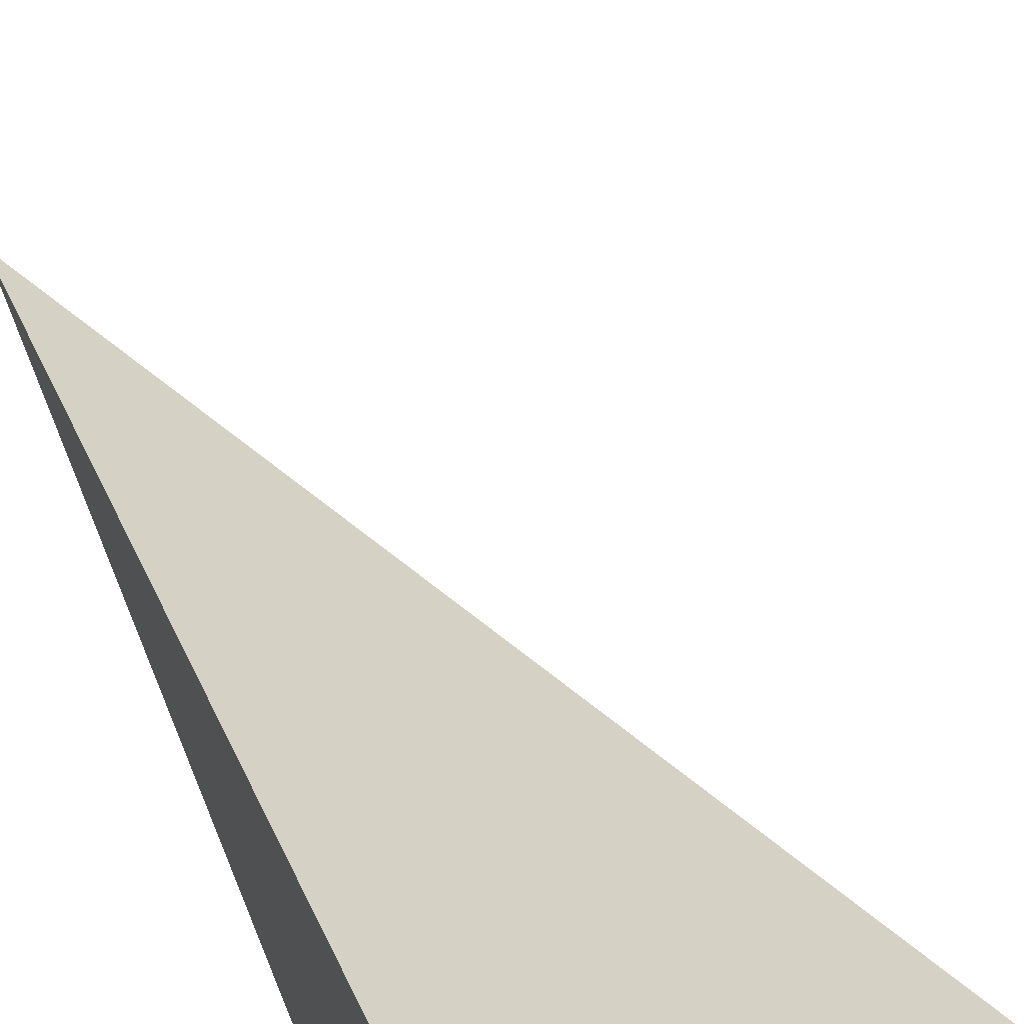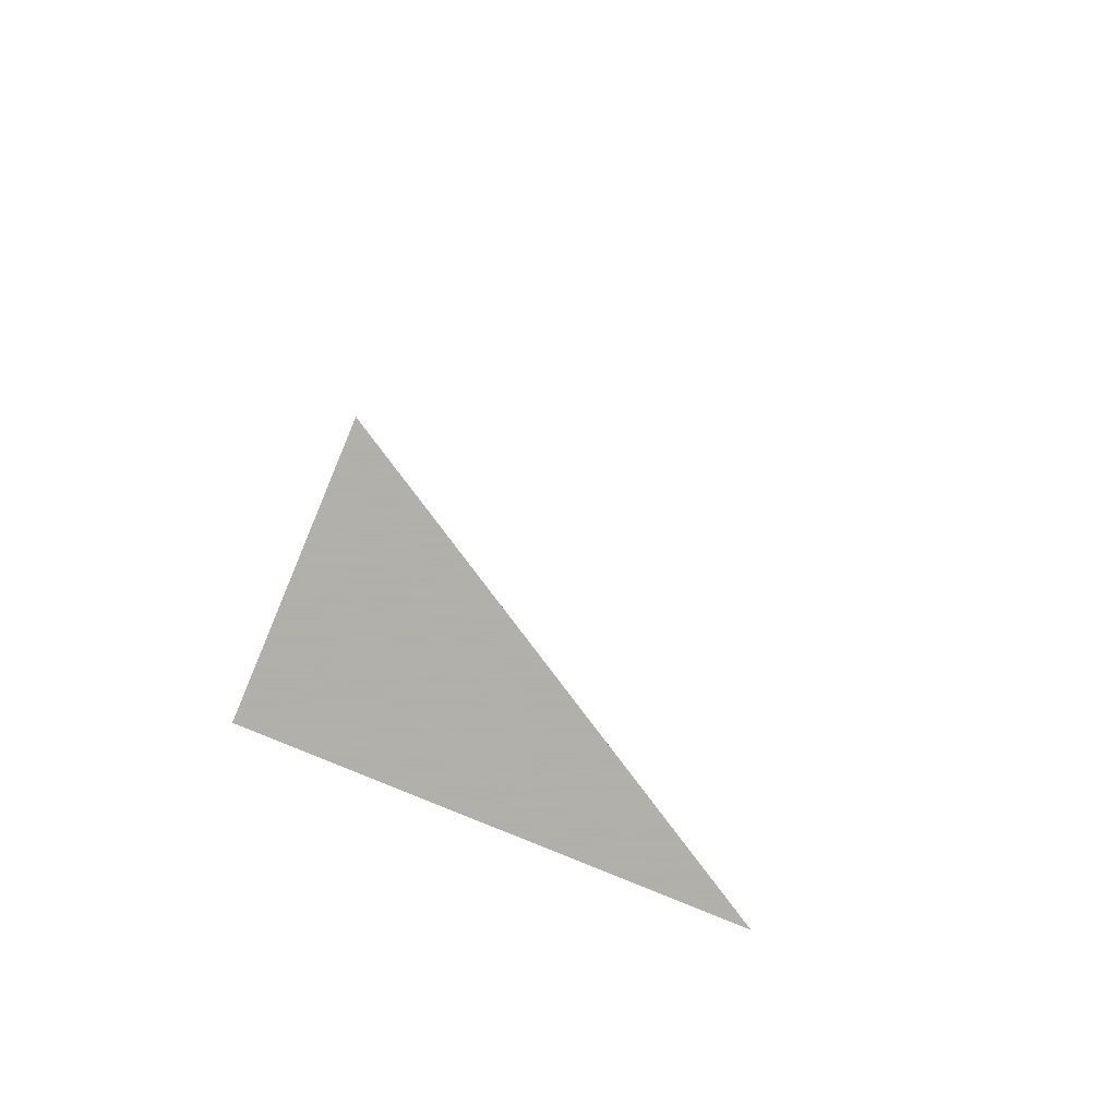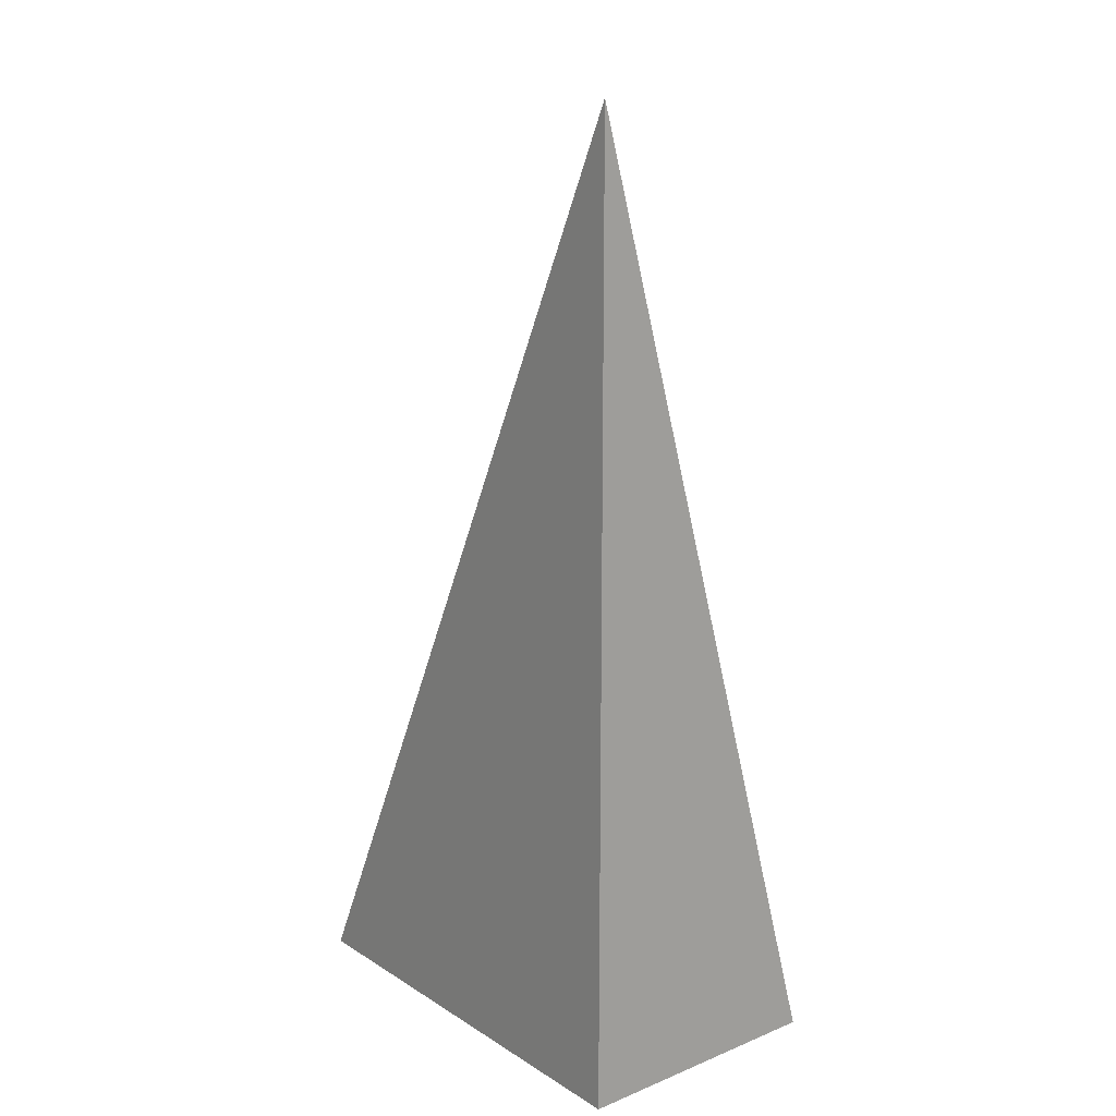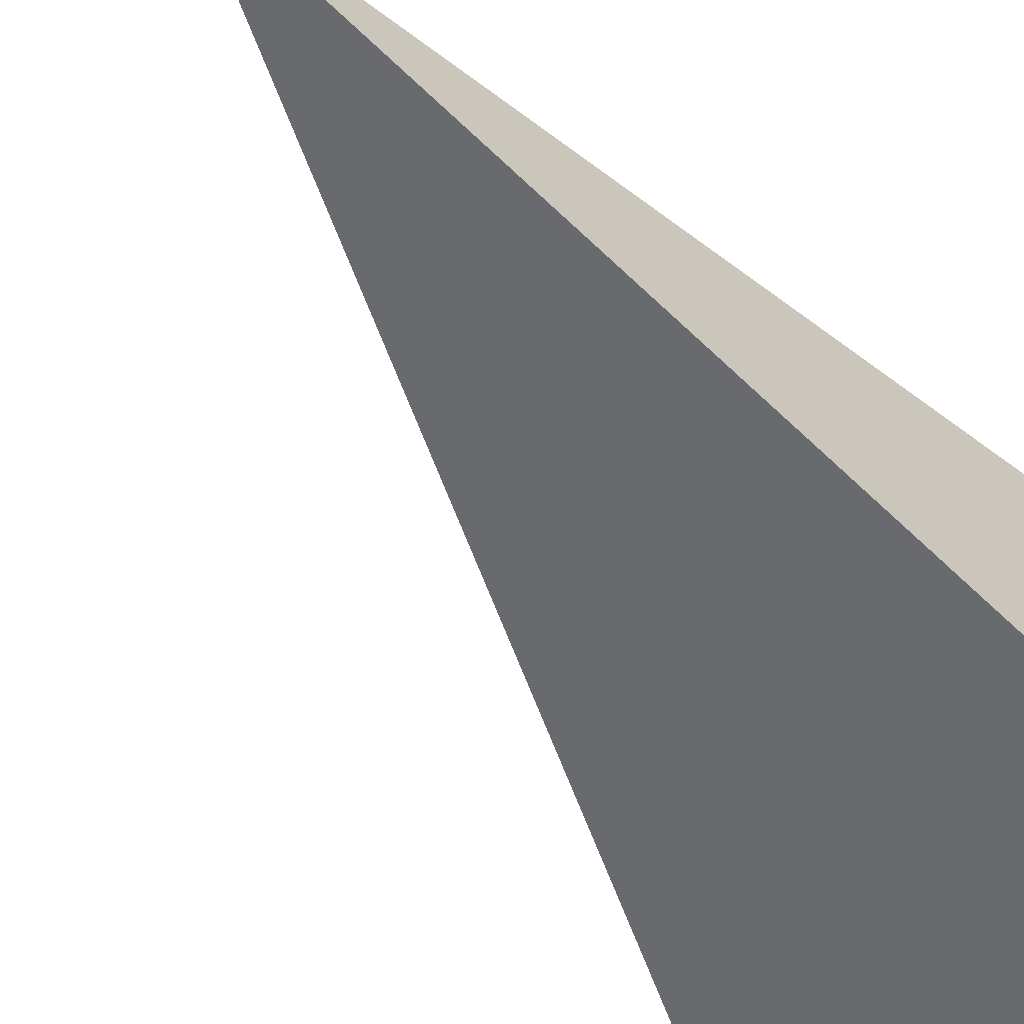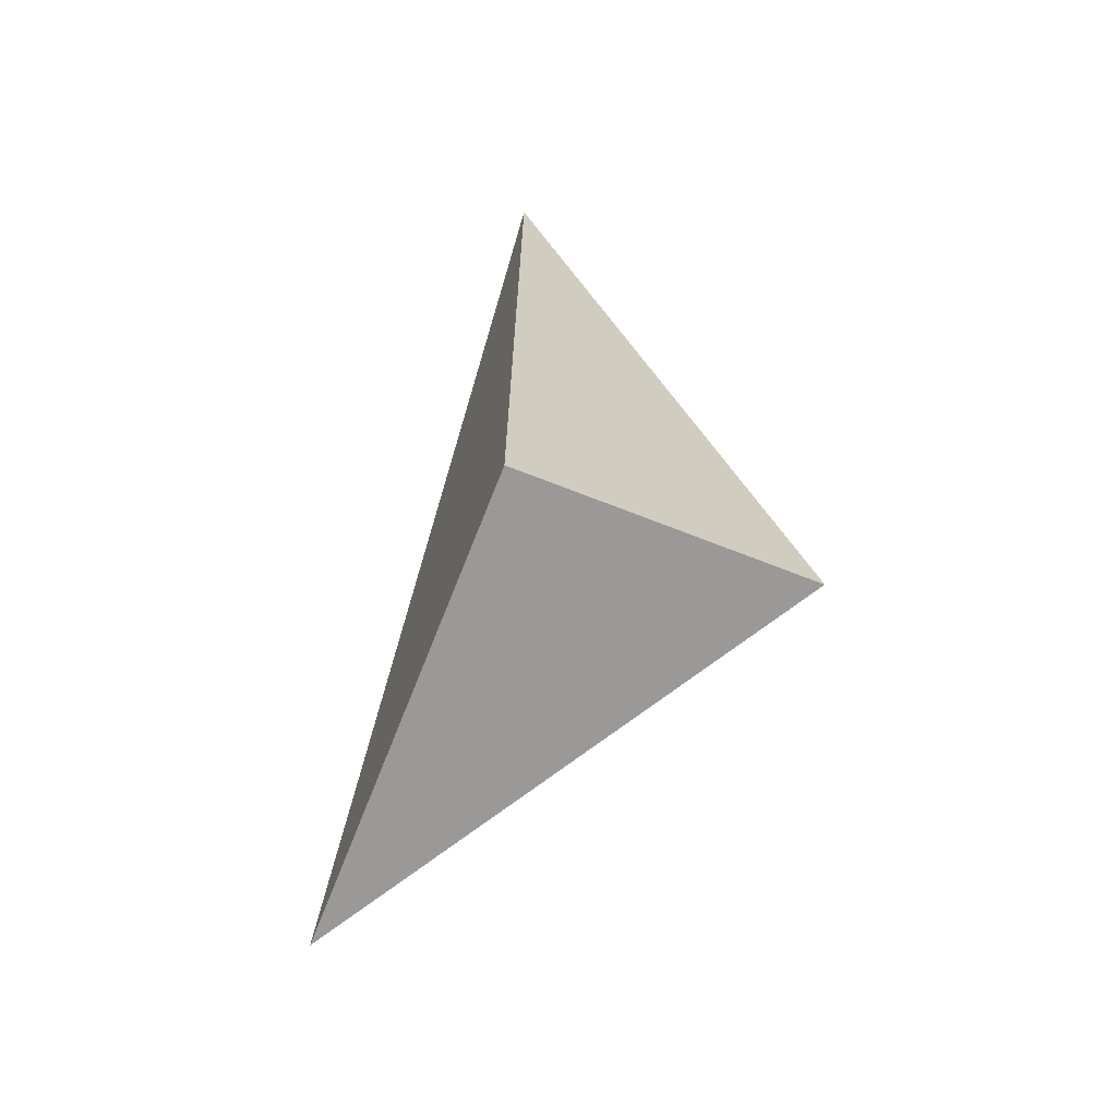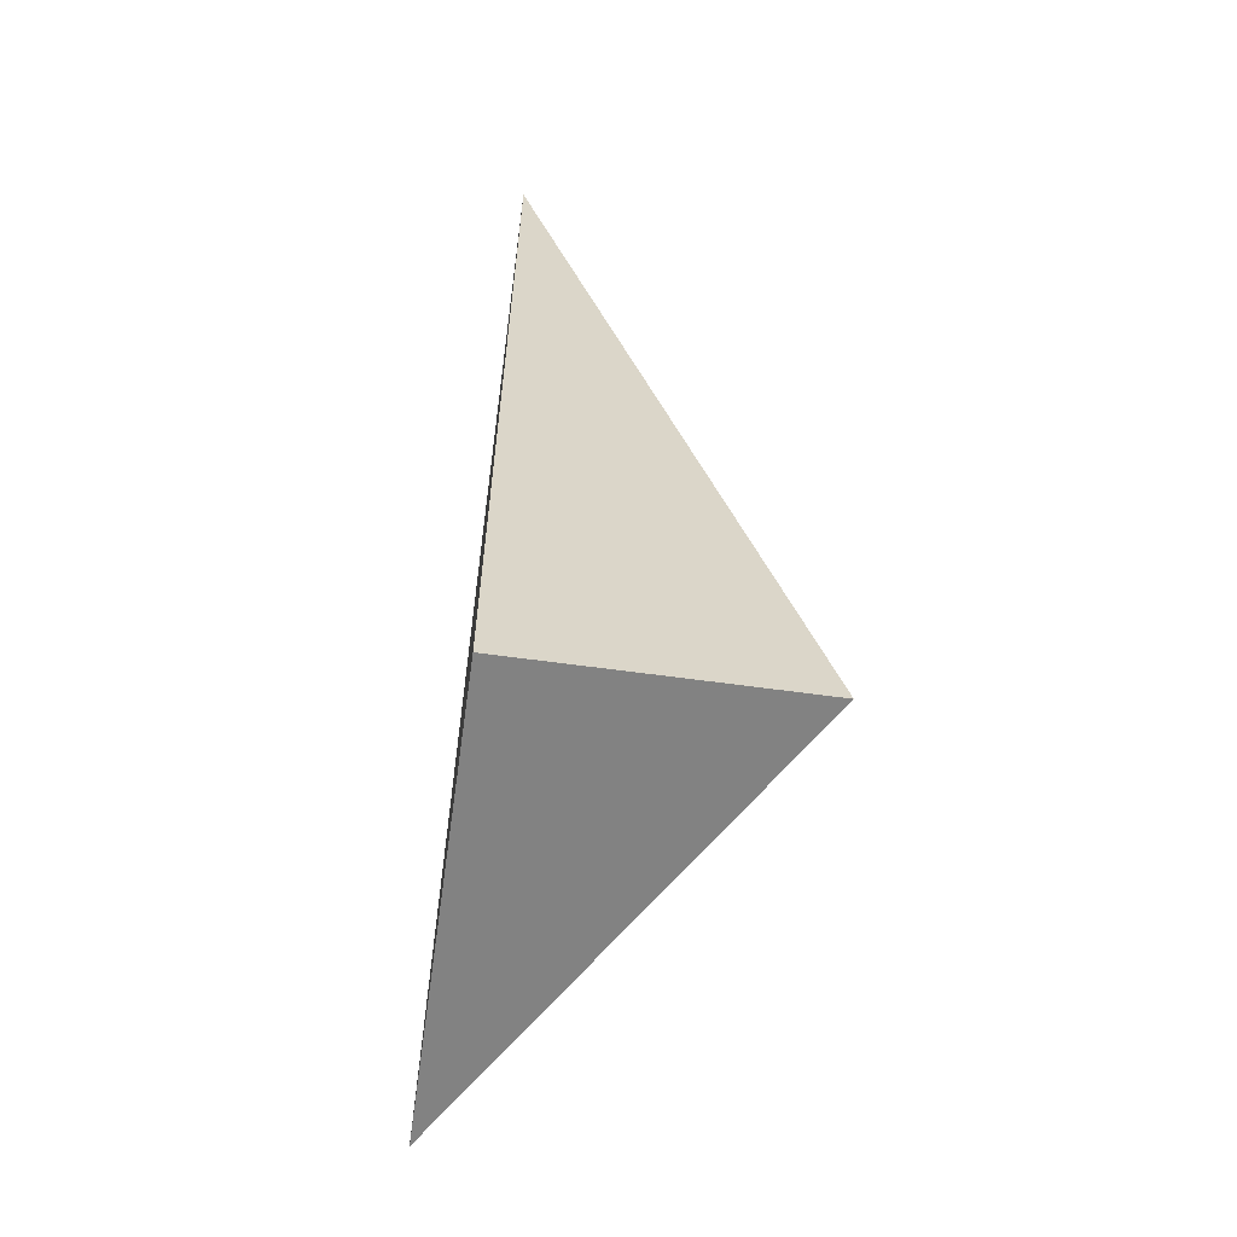
<metadata>
{"format":"obj","ext":"obj","renderer":"f3d","projection":"perspective","resolution":1024,"background":"white","views":[{"elev":49.3,"azim":-20.9,"up":"+Z"},{"elev":-78.4,"azim":-22.8,"up":"+Y"},{"elev":16.8,"azim":-129.1,"up":"+Y"},{"elev":-53.1,"azim":-136.6,"up":"+Z"},{"elev":-69.1,"azim":-111.5,"up":"+Y"},{"elev":-60.7,"azim":-98.1,"up":"+Y"}]}
</metadata>
<code>
v -0.1545 -0.3279 -0.09106
v 0.4635 -0.3279 -0.09106
v -0.1545 0.9838 -0.09106
v -0.1545 -0.3279 0.2732
v -0.1545 0.3279 -0.09106
v 0.1545 0.3279 -0.09106
v 0.1545 -0.3279 -0.09106
v 0.1545 -0.3279 0.09106
v -0.1545 -0.3279 0.09106
v -0.1545 0.3279 0.09106
v -0.1545 -2.776e-17 -0.09106
v 1.388e-17 -2.776e-17 -0.09106
v 1.388e-17 -0.3279 -0.09106
v -0.1545 0.6559 -0.09106
v 1.388e-17 0.6559 -0.09106
v 1.388e-17 0.3279 -0.09106
v 0.309 -2.776e-17 -0.09106
v 0.309 -0.3279 -0.09106
v 0.1545 -2.776e-17 -0.09106
v 1.388e-17 -0.3279 -6.939e-18
v -0.1545 -0.3279 -6.939e-18
v 0.309 -0.3279 -6.939e-18
v 0.1545 -0.3279 -6.939e-18
v 1.388e-17 -0.3279 0.1821
v -0.1545 -0.3279 0.1821
v 1.388e-17 -0.3279 0.09106
v -0.1545 0.3279 -6.939e-18
v -0.1545 0.6559 -6.939e-18
v -0.1545 -2.776e-17 -6.939e-18
v -0.1545 -2.776e-17 0.1821
v -0.1545 -2.776e-17 0.09106
v 0.1545 -2.776e-17 -6.939e-18
v 1.388e-17 0.3279 -6.939e-18
v 1.388e-17 -2.776e-17 0.09106
v -0.1545 -0.164 -0.09106
v -0.07726 -0.164 -0.09106
v -0.07726 -0.3279 -0.09106
v -0.1545 0.164 -0.09106
v -0.07726 0.164 -0.09106
v -0.07726 -2.776e-17 -0.09106
v 0.07726 -0.164 -0.09106
v 0.07726 -0.3279 -0.09106
v 1.388e-17 -0.164 -0.09106
v -0.1545 0.4919 -0.09106
v -0.07726 0.4919 -0.09106
v -0.07726 0.3279 -0.09106
v -0.1545 0.8198 -0.09106
v -0.07726 0.8198 -0.09106
v -0.07726 0.6559 -0.09106
v 0.07726 0.4919 -0.09106
v 0.07726 0.3279 -0.09106
v 1.388e-17 0.4919 -0.09106
v 0.2318 0.164 -0.09106
v 0.2318 -2.776e-17 -0.09106
v 0.1545 0.164 -0.09106
v 0.3863 -0.164 -0.09106
v 0.3863 -0.3279 -0.09106
v 0.309 -0.164 -0.09106
v 0.2318 -0.3279 -0.09106
v 0.1545 -0.164 -0.09106
v 0.2318 -0.164 -0.09106
v 1.388e-17 0.164 -0.09106
v 0.07726 0.164 -0.09106
v 0.07726 -2.776e-17 -0.09106
v -0.07726 -0.3279 -0.04553
v -0.1545 -0.3279 -0.04553
v 0.07726 -0.3279 -0.04553
v 1.388e-17 -0.3279 -0.04553
v -0.07726 -0.3279 0.04553
v -0.1545 -0.3279 0.04553
v -0.07726 -0.3279 -6.939e-18
v 0.2318 -0.3279 -0.04553
v 0.1545 -0.3279 -0.04553
v 0.3863 -0.3279 -0.04553
v 0.309 -0.3279 -0.04553
v 0.2318 -0.3279 0.04553
v 0.1545 -0.3279 0.04553
v 0.2318 -0.3279 -6.939e-18
v 0.07726 -0.3279 0.1366
v 1.388e-17 -0.3279 0.1366
v 0.07726 -0.3279 0.09106
v -0.07726 -0.3279 0.2276
v -0.1545 -0.3279 0.2276
v -0.07726 -0.3279 0.1821
v -0.1545 -0.3279 0.1366
v -0.07726 -0.3279 0.09106
v -0.07726 -0.3279 0.1366
v 0.07726 -0.3279 -6.939e-18
v 0.07726 -0.3279 0.04553
v 1.388e-17 -0.3279 0.04553
v -0.1545 0.6559 -0.04553
v -0.1545 0.8198 -0.04553
v -0.1545 0.3279 -0.04553
v -0.1545 0.4919 -0.04553
v -0.1545 0.3279 0.04553
v -0.1545 0.4919 0.04553
v -0.1545 0.4919 -6.939e-18
v -0.1545 -2.776e-17 -0.04553
v -0.1545 0.164 -0.04553
v -0.1545 -0.164 -0.04553
v -0.1545 -0.164 0.04553
v -0.1545 -0.164 -6.939e-18
v -0.1545 -0.164 0.1366
v -0.1545 -0.164 0.09106
v -0.1545 -0.164 0.2276
v -0.1545 -0.164 0.1821
v -0.1545 0.164 0.1366
v -0.1545 0.164 0.09106
v -0.1545 -2.776e-17 0.1366
v -0.1545 0.164 -6.939e-18
v -0.1545 -2.776e-17 0.04553
v -0.1545 0.164 0.04553
v 0.309 -0.164 -0.04553
v 0.1545 0.164 -0.04553
v 0.2318 -2.776e-17 -0.04553
v 0.1545 -0.164 0.04553
v 0.2318 -0.164 -6.939e-18
v 1.388e-17 0.4919 -0.04553
v 0.07726 0.3279 -0.04553
v -0.07726 0.6559 -0.04553
v -0.07726 0.3279 0.04553
v -0.07726 0.4919 -6.939e-18
v -0.07726 -2.776e-17 0.1366
v -0.07726 0.164 0.09106
v -0.07726 -0.164 0.1821
v 0.07726 -0.164 0.09106
v 1.388e-17 -0.164 0.1366
v 0.07726 0.164 -6.939e-18
v 1.388e-17 0.164 0.04553
v 0.07726 -2.776e-17 0.04553
f 1 35 37
f 35 11 36
f 36 13 37
f 35 36 37
f 11 38 40
f 38 5 39
f 39 12 40
f 38 39 40
f 12 41 43
f 41 7 42
f 42 13 43
f 41 42 43
f 11 40 36
f 40 12 43
f 43 13 36
f 40 43 36
f 5 44 46
f 44 14 45
f 45 16 46
f 44 45 46
f 14 47 49
f 47 3 48
f 48 15 49
f 47 48 49
f 15 50 52
f 50 6 51
f 51 16 52
f 50 51 52
f 14 49 45
f 49 15 52
f 52 16 45
f 49 52 45
f 6 53 55
f 53 17 54
f 54 19 55
f 53 54 55
f 17 56 58
f 56 2 57
f 57 18 58
f 56 57 58
f 18 59 61
f 59 7 60
f 60 19 61
f 59 60 61
f 17 58 54
f 58 18 61
f 61 19 54
f 58 61 54
f 5 46 39
f 46 16 62
f 62 12 39
f 46 62 39
f 16 51 63
f 51 6 55
f 55 19 63
f 51 55 63
f 19 60 64
f 60 7 41
f 41 12 64
f 60 41 64
f 16 63 62
f 63 19 64
f 64 12 62
f 63 64 62
f 1 37 66
f 37 13 65
f 65 21 66
f 37 65 66
f 13 42 68
f 42 7 67
f 67 20 68
f 42 67 68
f 20 69 71
f 69 9 70
f 70 21 71
f 69 70 71
f 13 68 65
f 68 20 71
f 71 21 65
f 68 71 65
f 7 59 73
f 59 18 72
f 72 23 73
f 59 72 73
f 18 57 75
f 57 2 74
f 74 22 75
f 57 74 75
f 22 76 78
f 76 8 77
f 77 23 78
f 76 77 78
f 18 75 72
f 75 22 78
f 78 23 72
f 75 78 72
f 8 79 81
f 79 24 80
f 80 26 81
f 79 80 81
f 24 82 84
f 82 4 83
f 83 25 84
f 82 83 84
f 25 85 87
f 85 9 86
f 86 26 87
f 85 86 87
f 24 84 80
f 84 25 87
f 87 26 80
f 84 87 80
f 7 73 67
f 73 23 88
f 88 20 67
f 73 88 67
f 23 77 89
f 77 8 81
f 81 26 89
f 77 81 89
f 26 86 90
f 86 9 69
f 69 20 90
f 86 69 90
f 23 89 88
f 89 26 90
f 90 20 88
f 89 90 88
f 3 47 92
f 47 14 91
f 91 28 92
f 47 91 92
f 14 44 94
f 44 5 93
f 93 27 94
f 44 93 94
f 27 95 97
f 95 10 96
f 96 28 97
f 95 96 97
f 14 94 91
f 94 27 97
f 97 28 91
f 94 97 91
f 5 38 99
f 38 11 98
f 98 29 99
f 38 98 99
f 11 35 100
f 35 1 66
f 66 21 100
f 35 66 100
f 21 70 102
f 70 9 101
f 101 29 102
f 70 101 102
f 11 100 98
f 100 21 102
f 102 29 98
f 100 102 98
f 9 85 104
f 85 25 103
f 103 31 104
f 85 103 104
f 25 83 106
f 83 4 105
f 105 30 106
f 83 105 106
f 30 107 109
f 107 10 108
f 108 31 109
f 107 108 109
f 25 106 103
f 106 30 109
f 109 31 103
f 106 109 103
f 5 99 93
f 99 29 110
f 110 27 93
f 99 110 93
f 29 101 111
f 101 9 104
f 104 31 111
f 101 104 111
f 31 108 112
f 108 10 95
f 95 27 112
f 108 95 112
f 29 111 110
f 111 31 112
f 112 27 110
f 111 112 110
f 2 56 74
f 56 17 113
f 113 22 74
f 56 113 74
f 17 53 115
f 53 6 114
f 114 32 115
f 53 114 115
f 32 116 117
f 116 8 76
f 76 22 117
f 116 76 117
f 17 115 113
f 115 32 117
f 117 22 113
f 115 117 113
f 6 50 119
f 50 15 118
f 118 33 119
f 50 118 119
f 15 48 120
f 48 3 92
f 92 28 120
f 48 92 120
f 28 96 122
f 96 10 121
f 121 33 122
f 96 121 122
f 15 120 118
f 120 28 122
f 122 33 118
f 120 122 118
f 10 107 124
f 107 30 123
f 123 34 124
f 107 123 124
f 30 105 125
f 105 4 82
f 82 24 125
f 105 82 125
f 24 79 127
f 79 8 126
f 126 34 127
f 79 126 127
f 30 125 123
f 125 24 127
f 127 34 123
f 125 127 123
f 6 119 114
f 119 33 128
f 128 32 114
f 119 128 114
f 33 121 129
f 121 10 124
f 124 34 129
f 121 124 129
f 34 126 130
f 126 8 116
f 116 32 130
f 126 116 130
f 33 129 128
f 129 34 130
f 130 32 128
f 129 130 128

</code>
